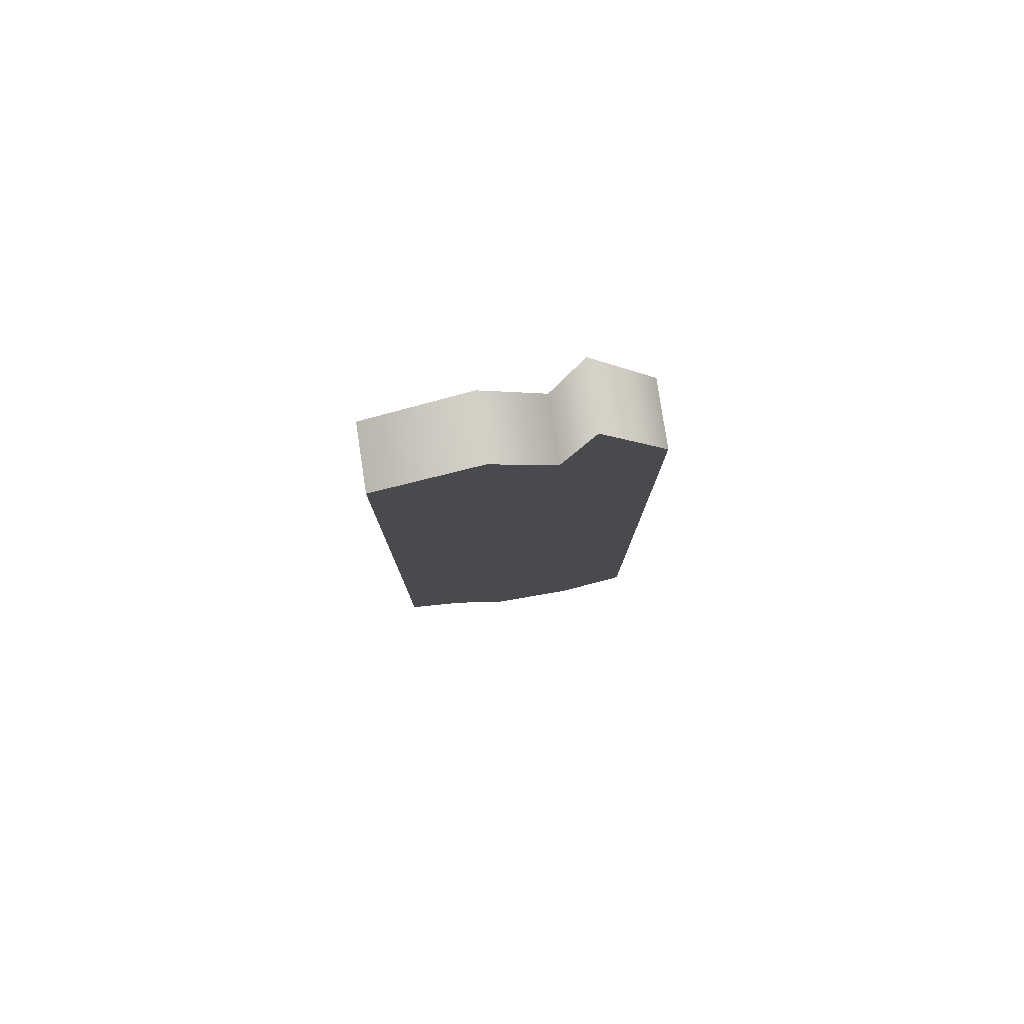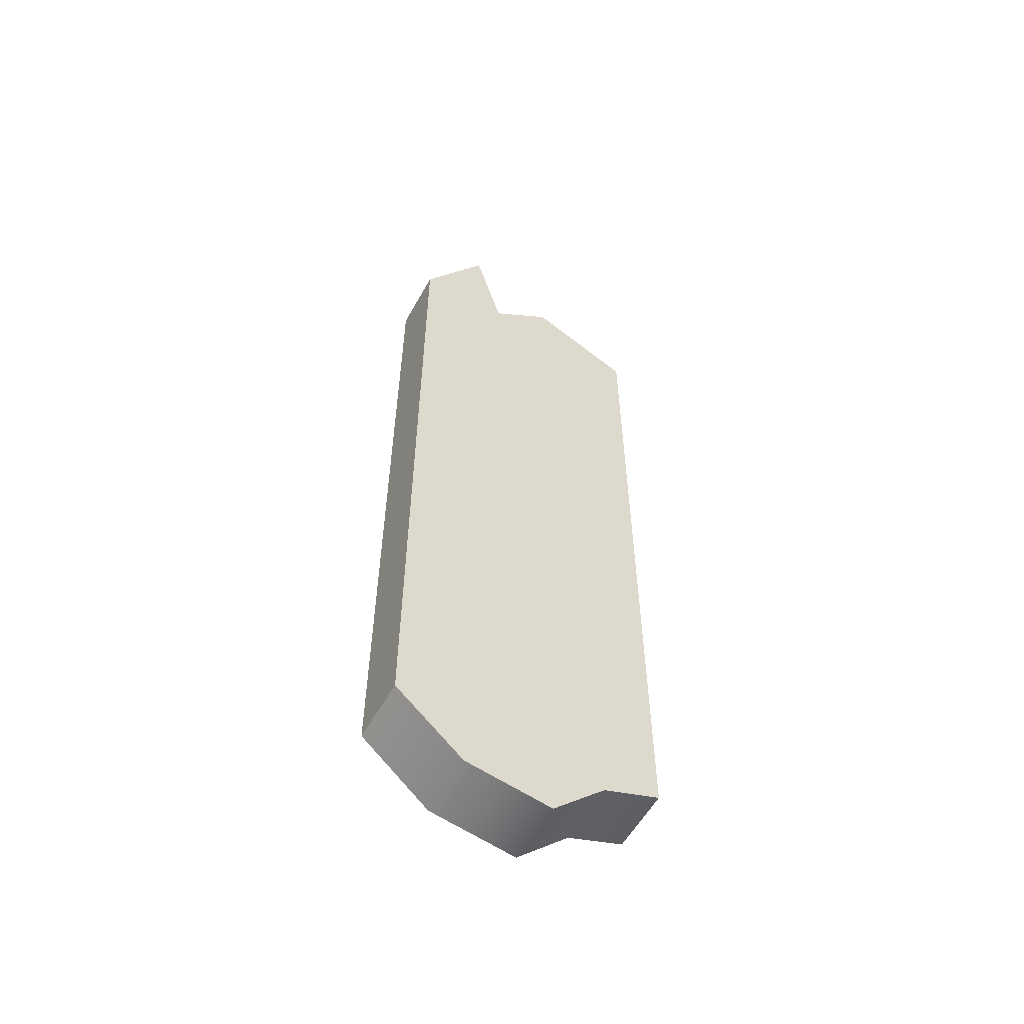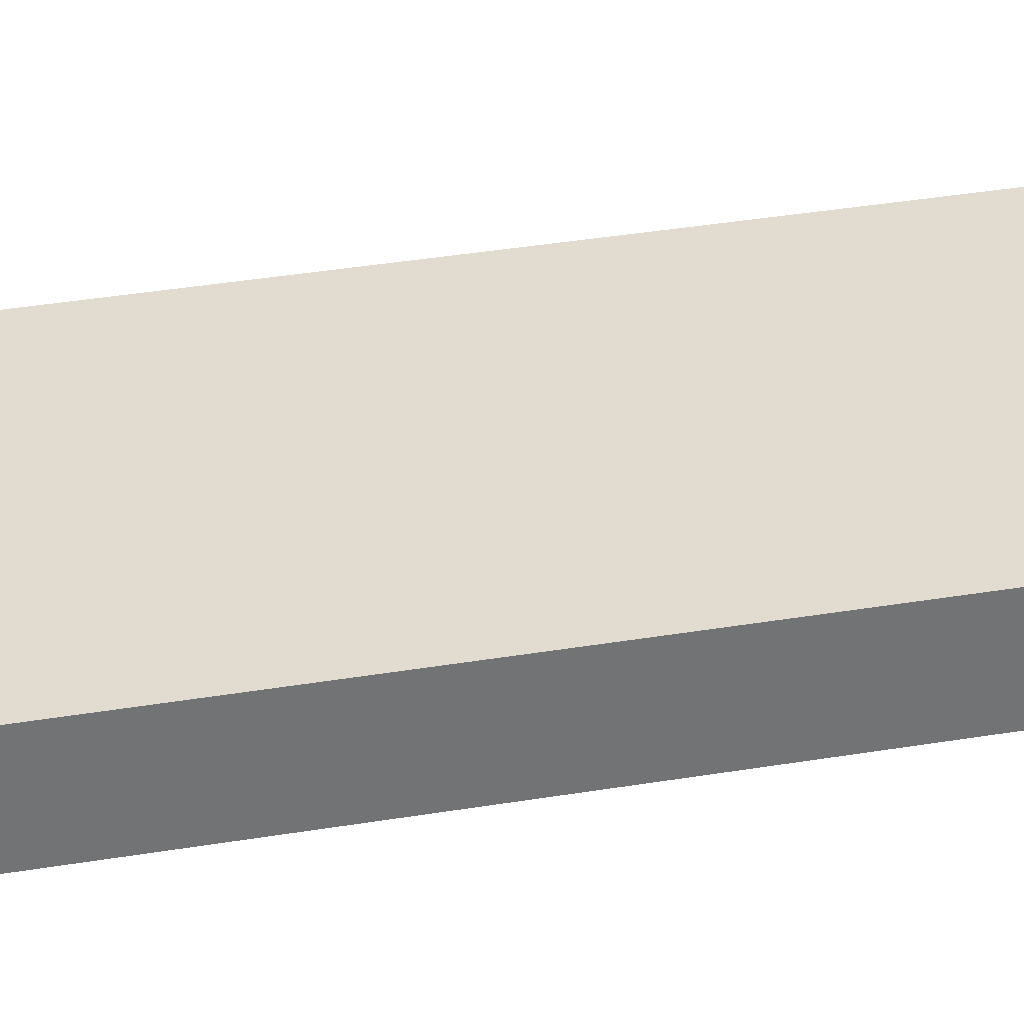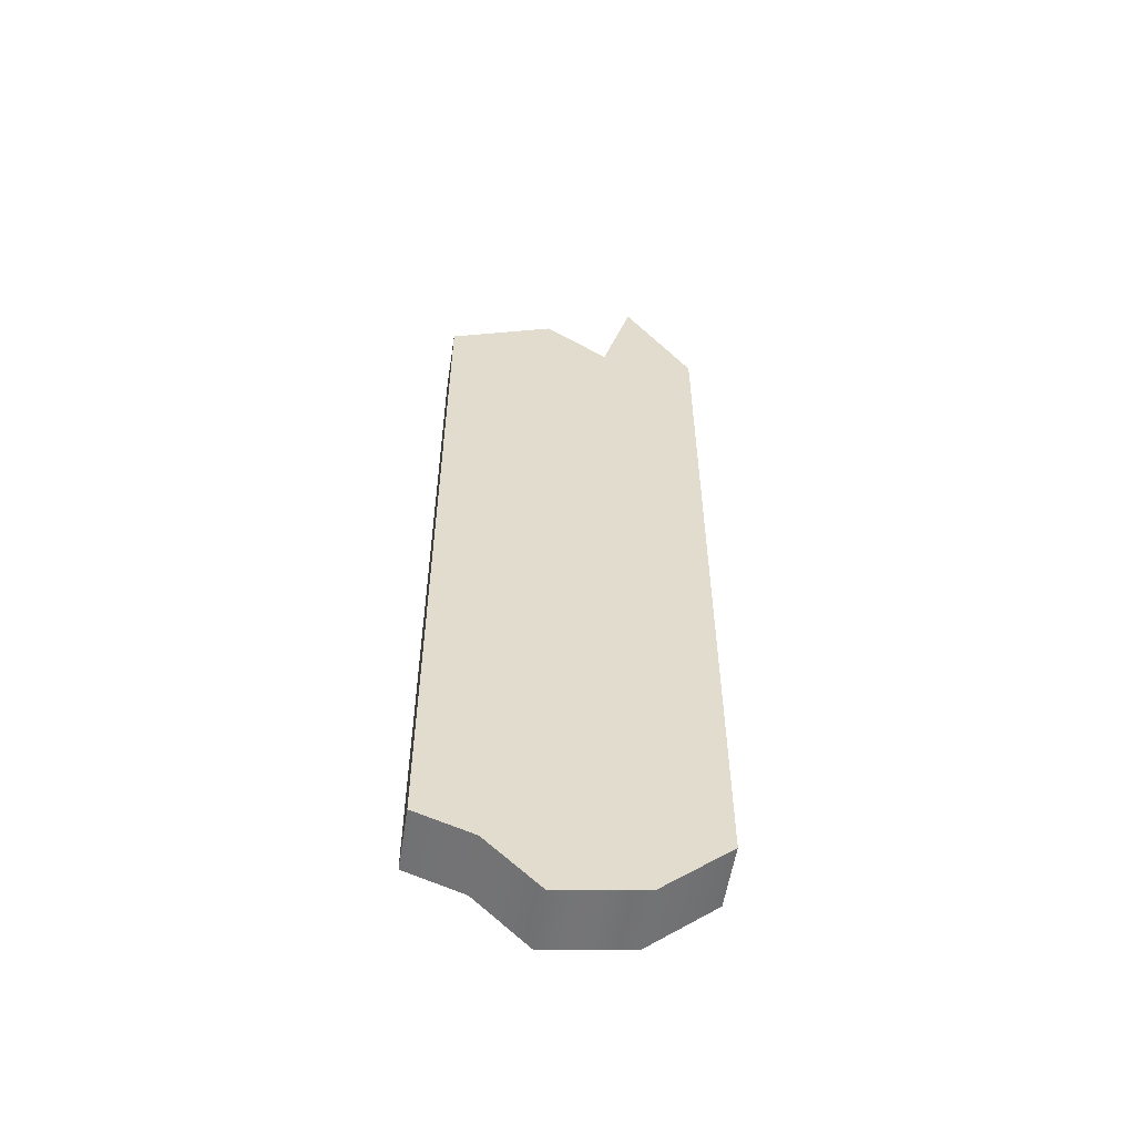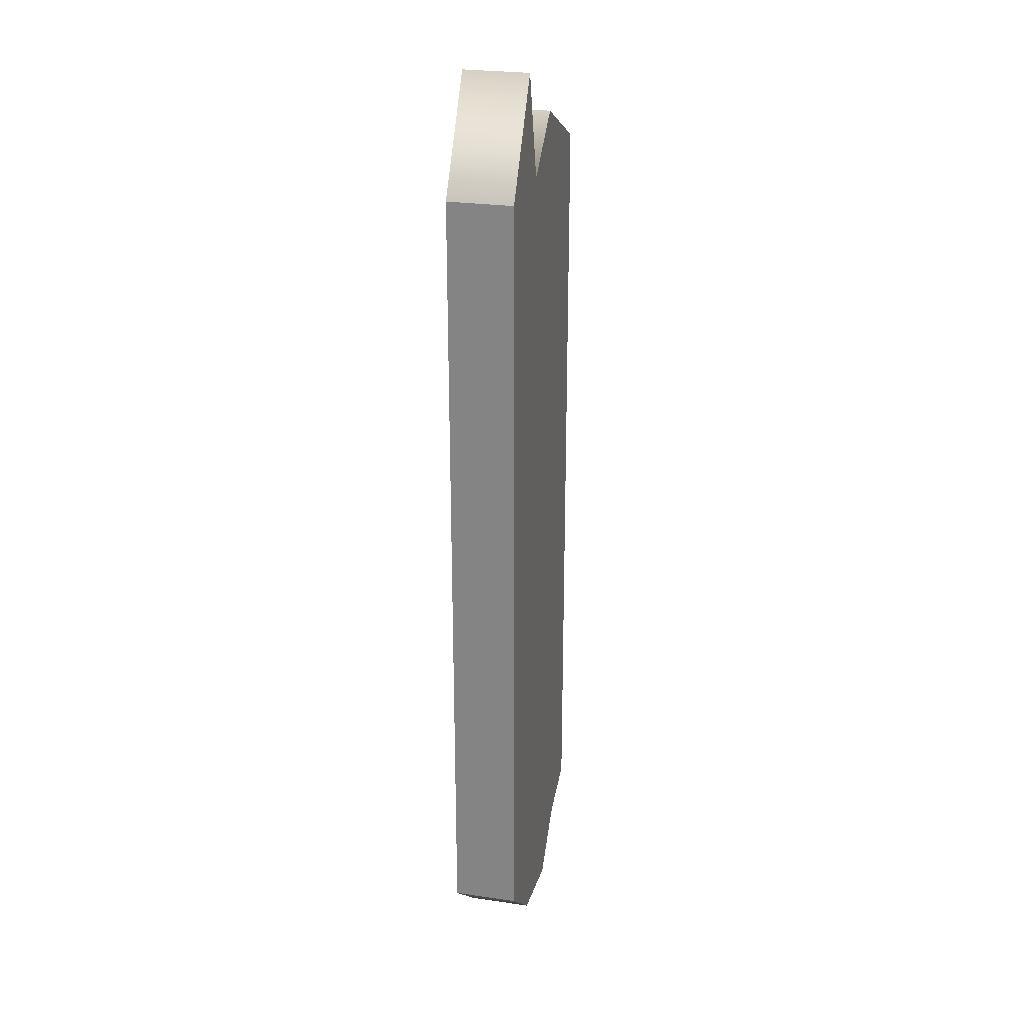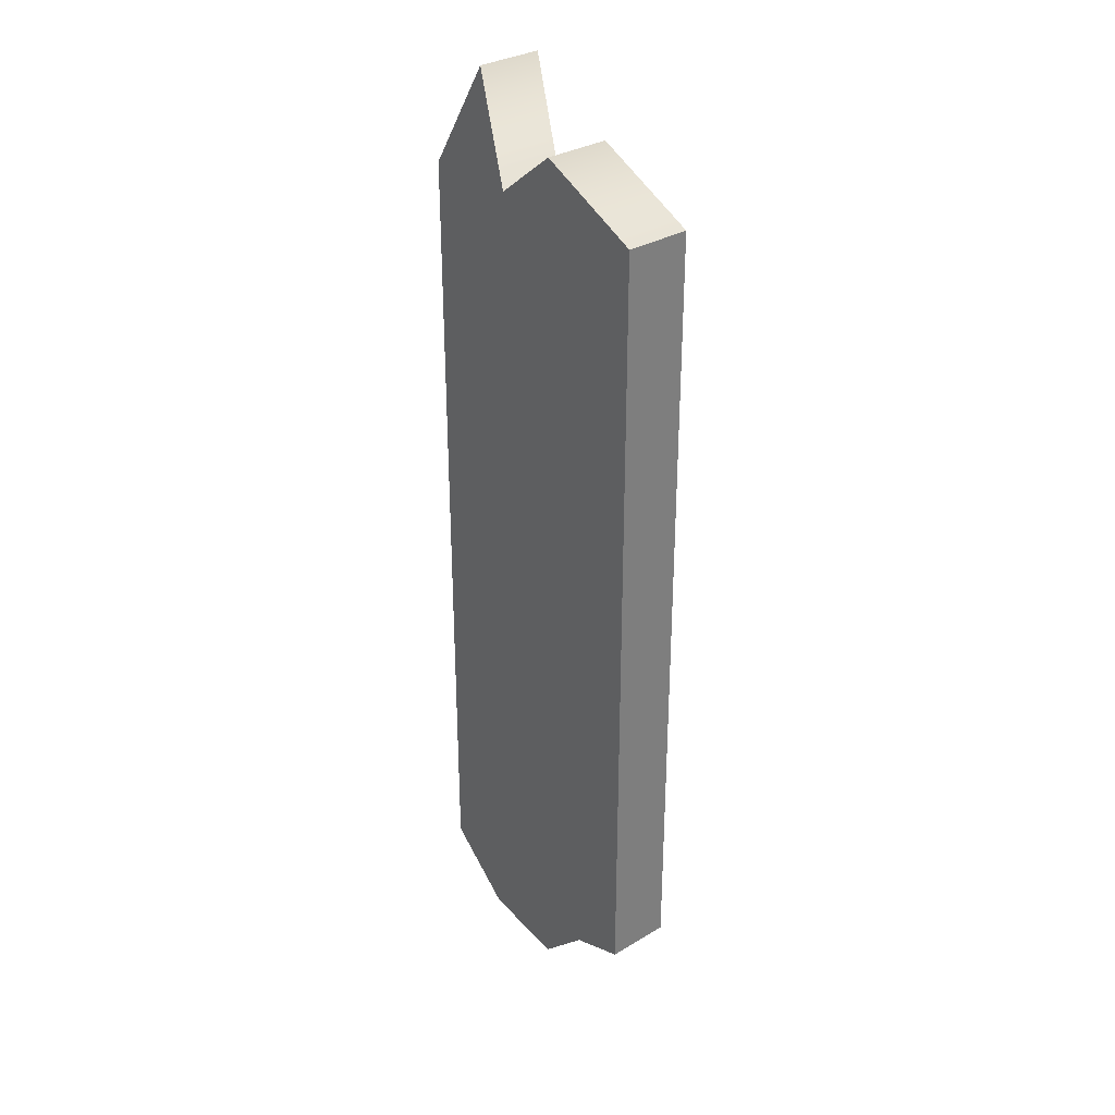
<metadata>
{"format":"obj","ext":"obj","renderer":"f3d","projection":"perspective","resolution":1024,"background":"white","views":[{"elev":79.9,"azim":171.5,"up":"+Y"},{"elev":-56.9,"azim":-29.0,"up":"+Y"},{"elev":34.5,"azim":77.1,"up":"+Z"},{"elev":-55.7,"azim":171.2,"up":"+Y"},{"elev":26.2,"azim":-77.1,"up":"+Y"},{"elev":32.1,"azim":50.2,"up":"+Y"}]}
</metadata>
<code>
g CrashBox_L
v -0.1893 -0.5911 -0.04611
v -0.1893 -0.5911 0.04611
v -0.09171 -0.6755 0.04611
v -0.09171 -0.6755 -0.04611
v 0.03143 -0.695 0.04611
v 0.03143 -0.695 -0.04611
v 0.1072 -0.6207 0.04611
v 0.1072 -0.6207 -0.04611
v 0.1893 -0.5911 0.04611
v 0.1893 -0.5911 -0.04611
v -0.09465 0.695 0.04611
v -0.05253 0.542 0.04611
v -0.1893 0.542 0.04611
v -0.1893 -0.5911 0.04611
v 0.1072 -0.6207 0.04611
v -0.09171 -0.6755 0.04611
v 0.03143 -0.695 0.04611
v 0.1893 0.542 0.04611
v 0.1893 -0.5911 0.04611
v 0.03778 0.6134 0.04611
v -0.1893 0.542 0.04611
v -0.1893 0.542 -0.04611
v -0.09465 0.695 -0.04611
v -0.09465 0.695 0.04611
v -0.05253 0.542 -0.04611
v -0.05253 0.542 0.04611
v 0.03778 0.6134 -0.04611
v 0.03778 0.6134 0.04611
v 0.1893 0.542 -0.04611
v 0.1893 0.542 0.04611
v -0.09465 0.695 -0.04611
v -0.1893 0.542 -0.04611
v -0.05253 0.542 -0.04611
v -0.1893 -0.5911 -0.04611
v 0.1072 -0.6207 -0.04611
v -0.09171 -0.6755 -0.04611
v 0.03143 -0.695 -0.04611
v 0.1893 0.542 -0.04611
v 0.03778 0.6134 -0.04611
v 0.1893 -0.5911 -0.04611
v 0.1893 -0.5911 -0.04611
v 0.1893 -0.5911 0.04611
v 0.1893 0.542 0.04611
v 0.1893 0.542 -0.04611
v -0.1893 0.542 -0.04611
v -0.1893 0.542 0.04611
v -0.1893 -0.5911 0.04611
v -0.1893 -0.5911 -0.04611
g CrashBox_L_0
f 3 2 1
f 4 3 1
f 5 3 4
f 6 5 4
f 7 5 6
f 8 7 6
f 9 7 8
f 10 9 8
f 13 12 11
f 14 12 13
f 12 14 15
f 16 15 14
f 15 16 17
f 18 12 15
f 18 15 19
f 20 12 18
f 23 22 21
f 24 23 21
f 25 23 24
f 26 25 24
f 27 25 26
f 28 27 26
f 29 27 28
f 30 29 28
f 33 32 31
f 33 34 32
f 33 35 34
f 36 34 35
f 37 36 35
f 38 35 33
f 38 33 39
f 38 40 35
f 43 42 41
f 44 43 41
f 47 46 45
f 48 47 45

</code>
